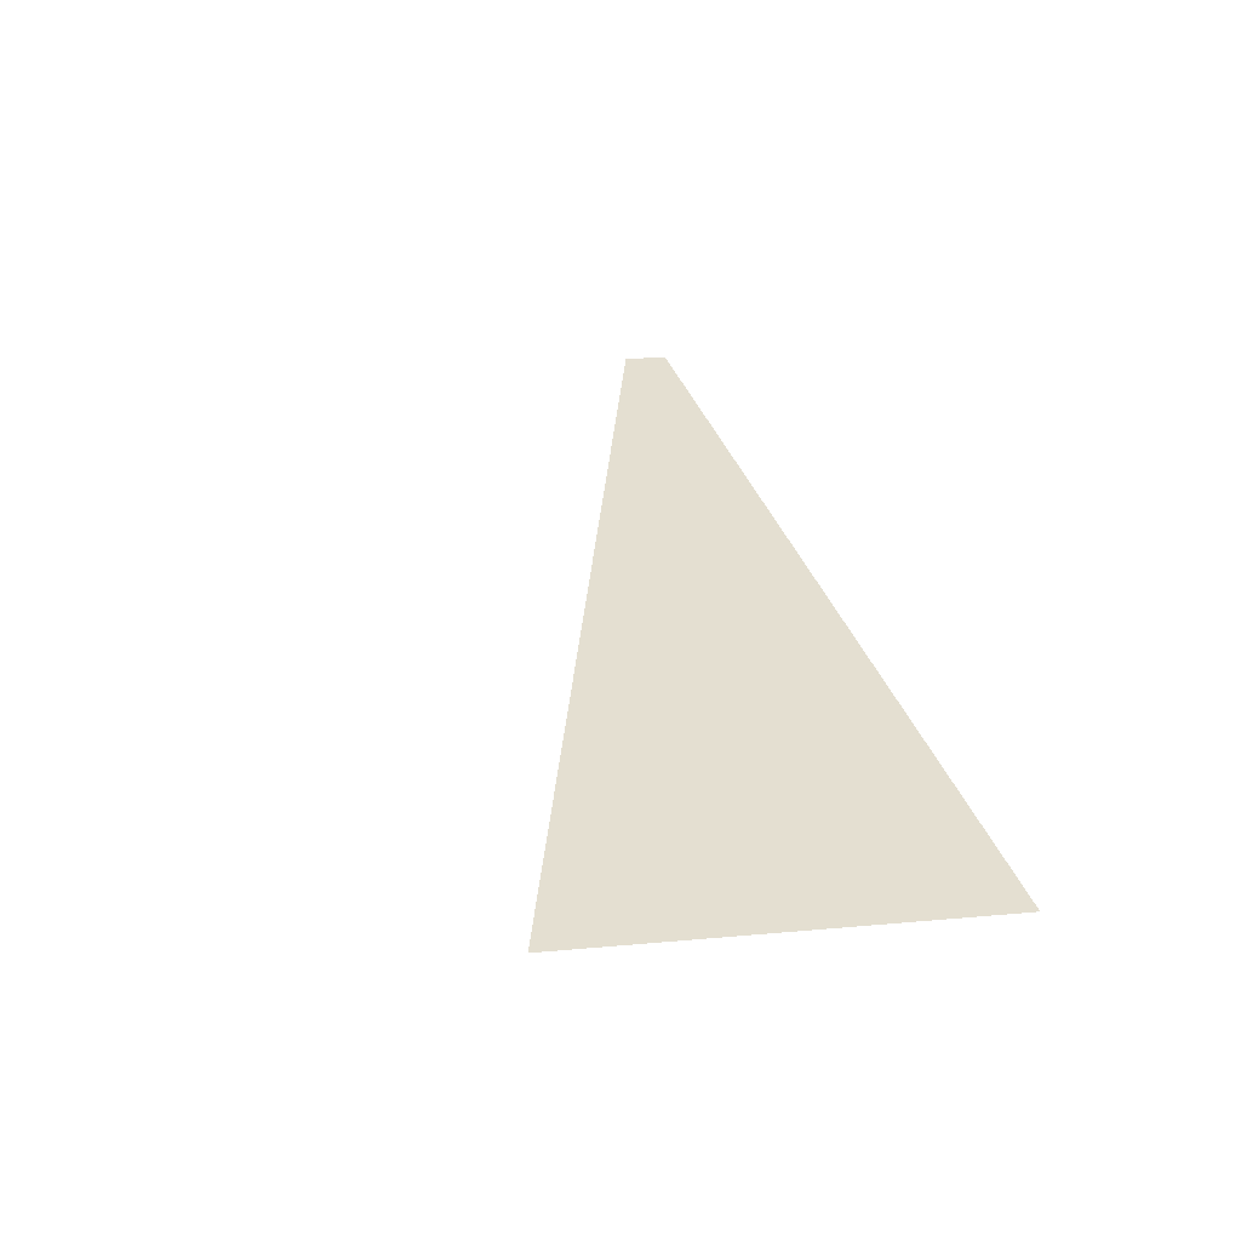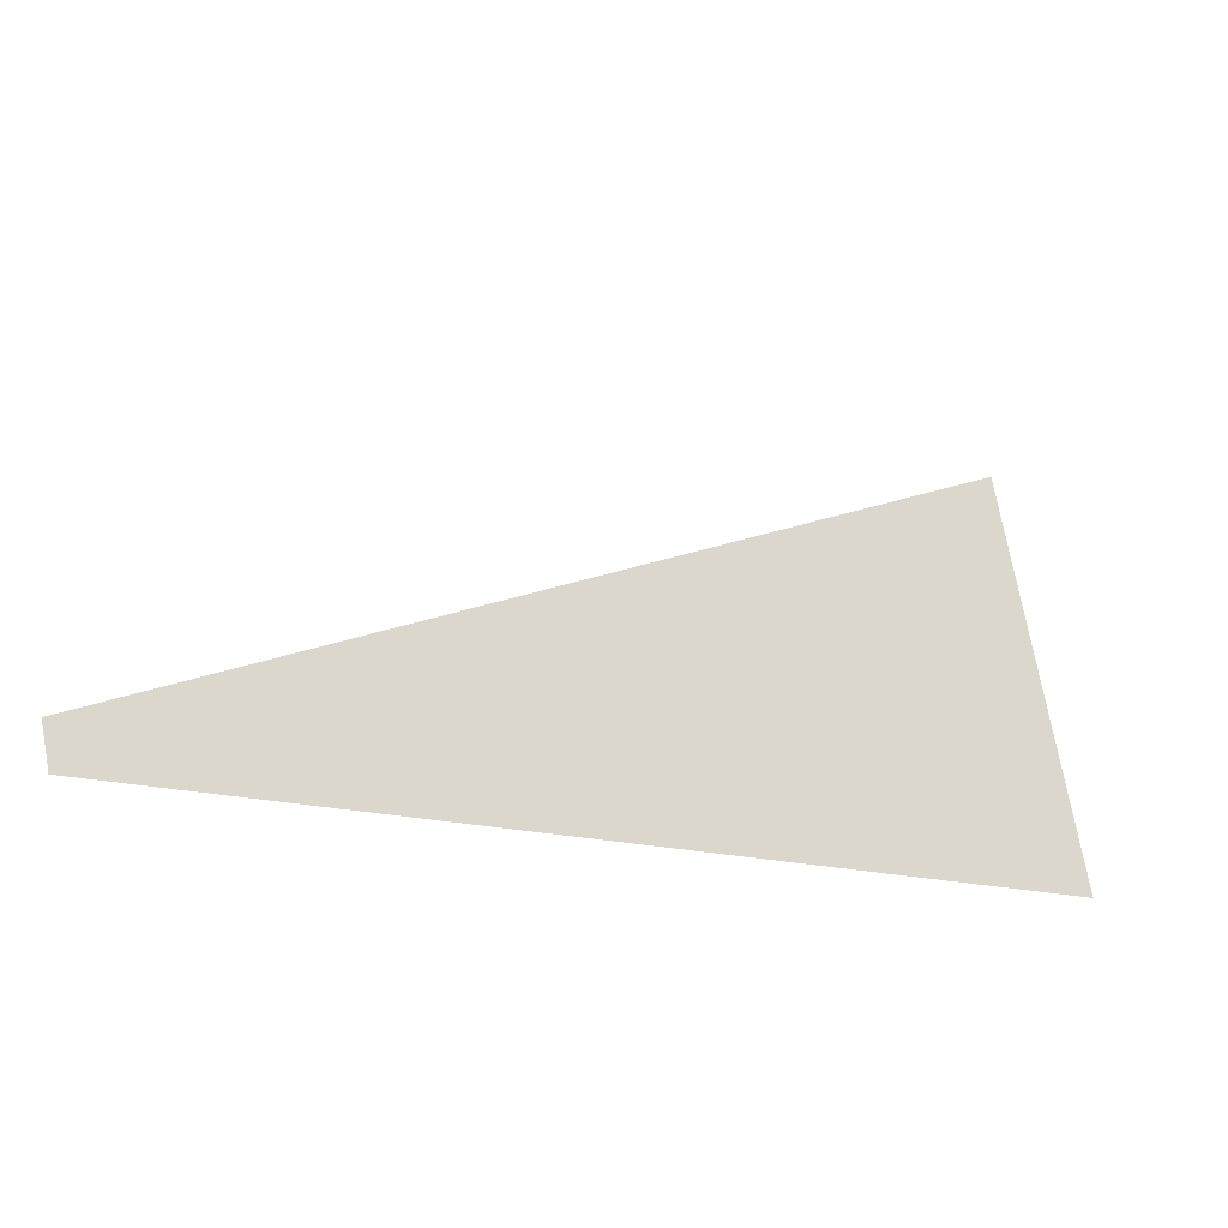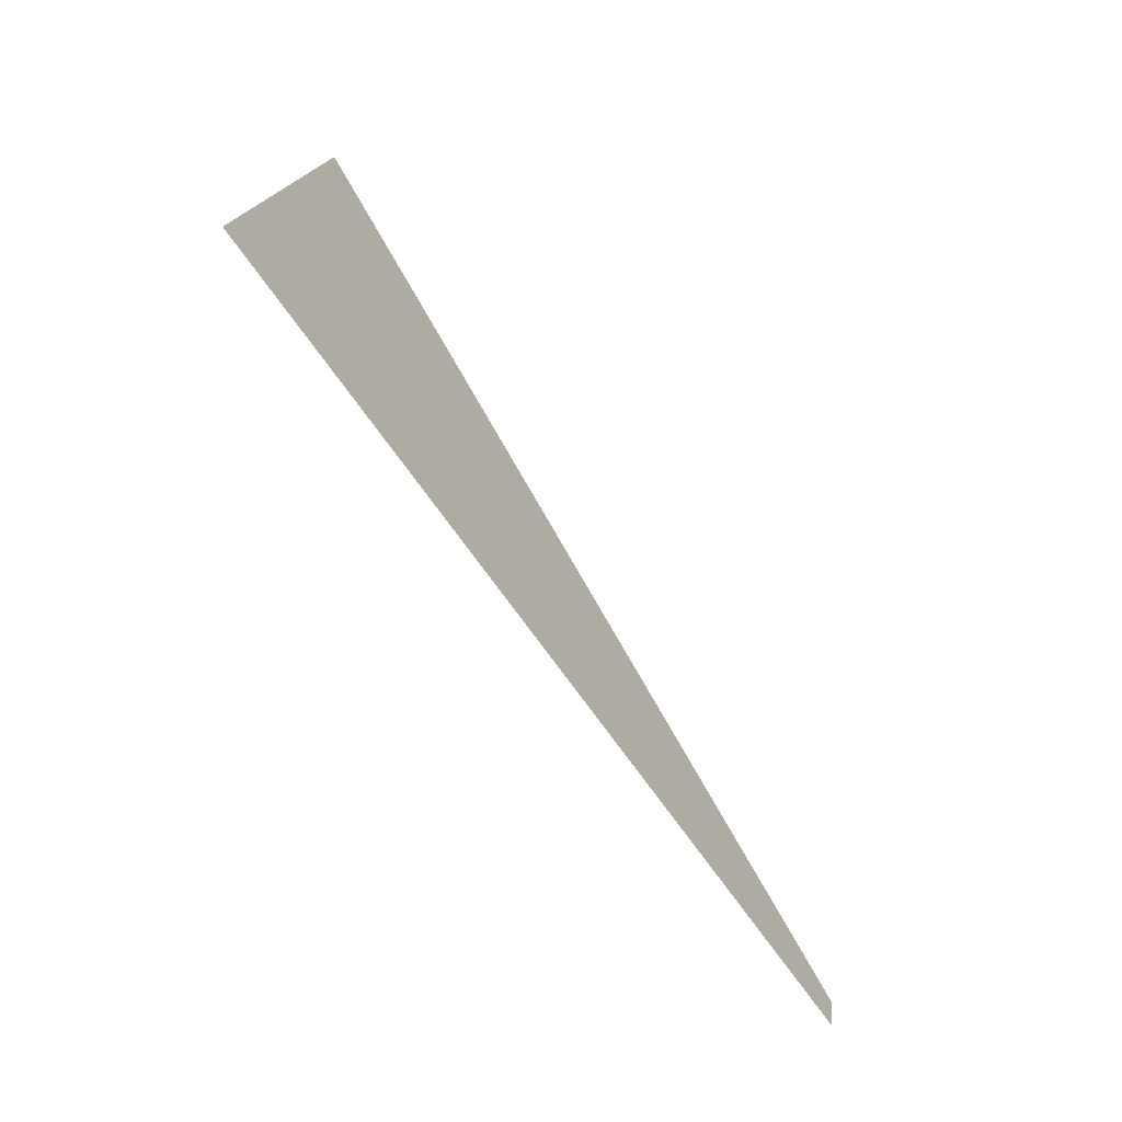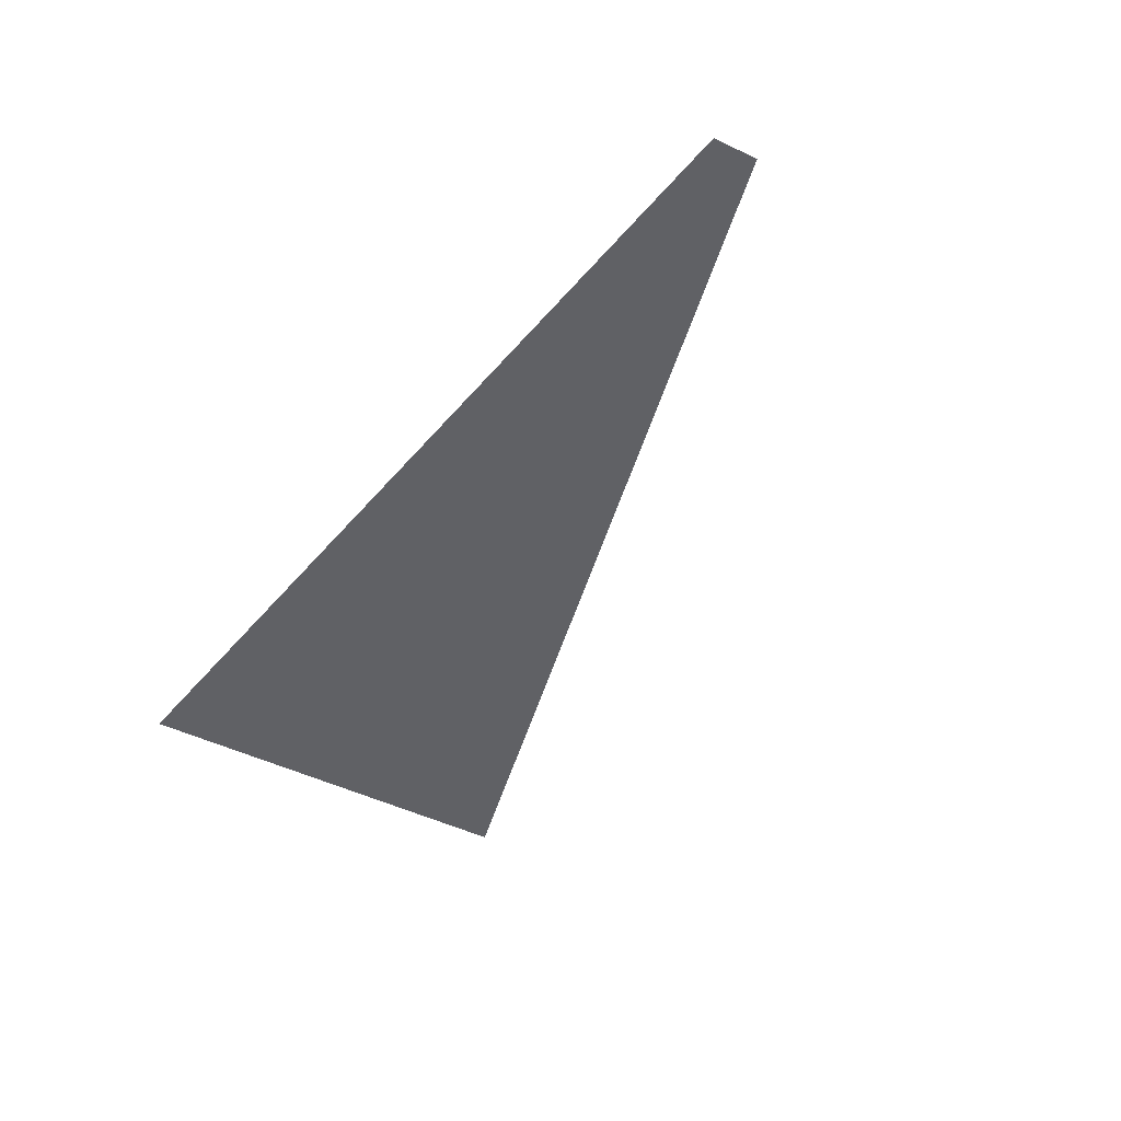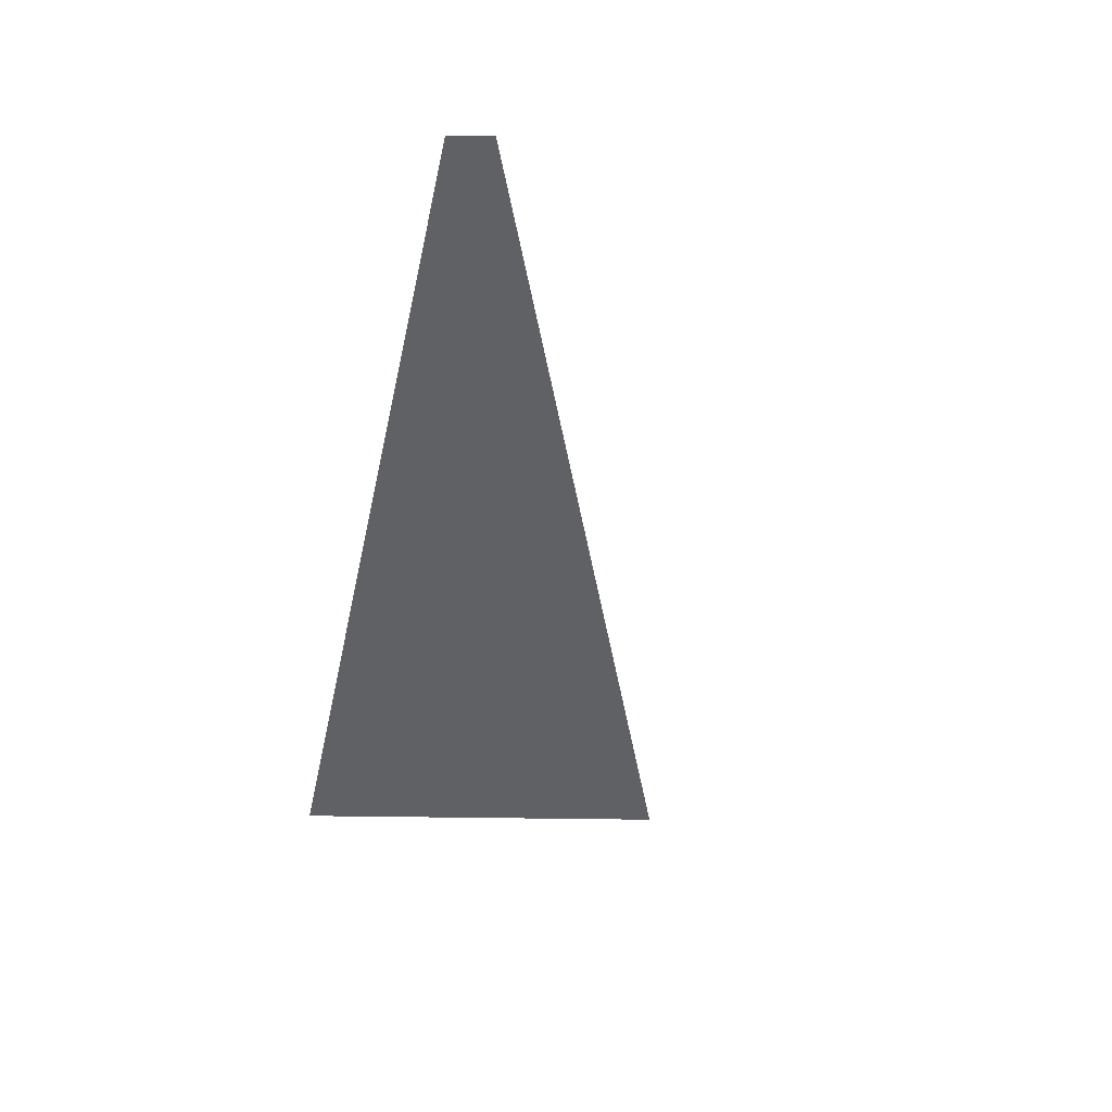
<metadata>
{"format":"obj","ext":"obj","renderer":"f3d","projection":"perspective","resolution":1024,"background":"white","views":[{"elev":36.7,"azim":72.3,"up":"+Y"},{"elev":-21.1,"azim":-23.8,"up":"+Z"},{"elev":-62.3,"azim":123.3,"up":"+Z"},{"elev":-50.1,"azim":-129.0,"up":"+Y"},{"elev":-48.4,"azim":-102.3,"up":"+Y"}]}
</metadata>
<code>
v 4953 12.8 -2619
v 5047 12.8 -2580
v 4954 12.8 -2624
v 5056 12.8 -2624
v 4954 12.8 -2624
v 5047 12.8 -2580
f 1 2 3
f 4 5 6

</code>
